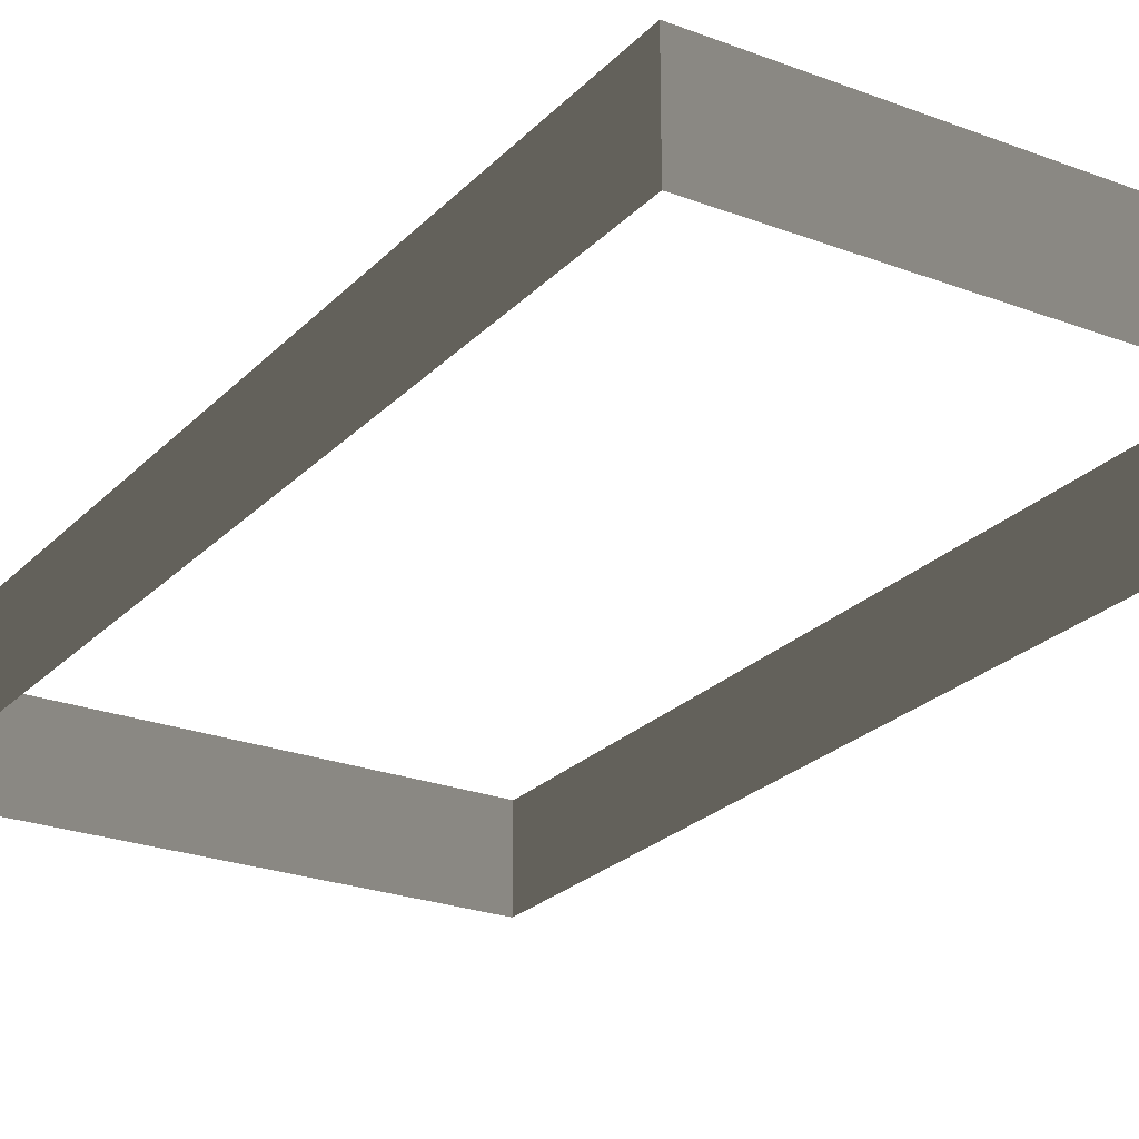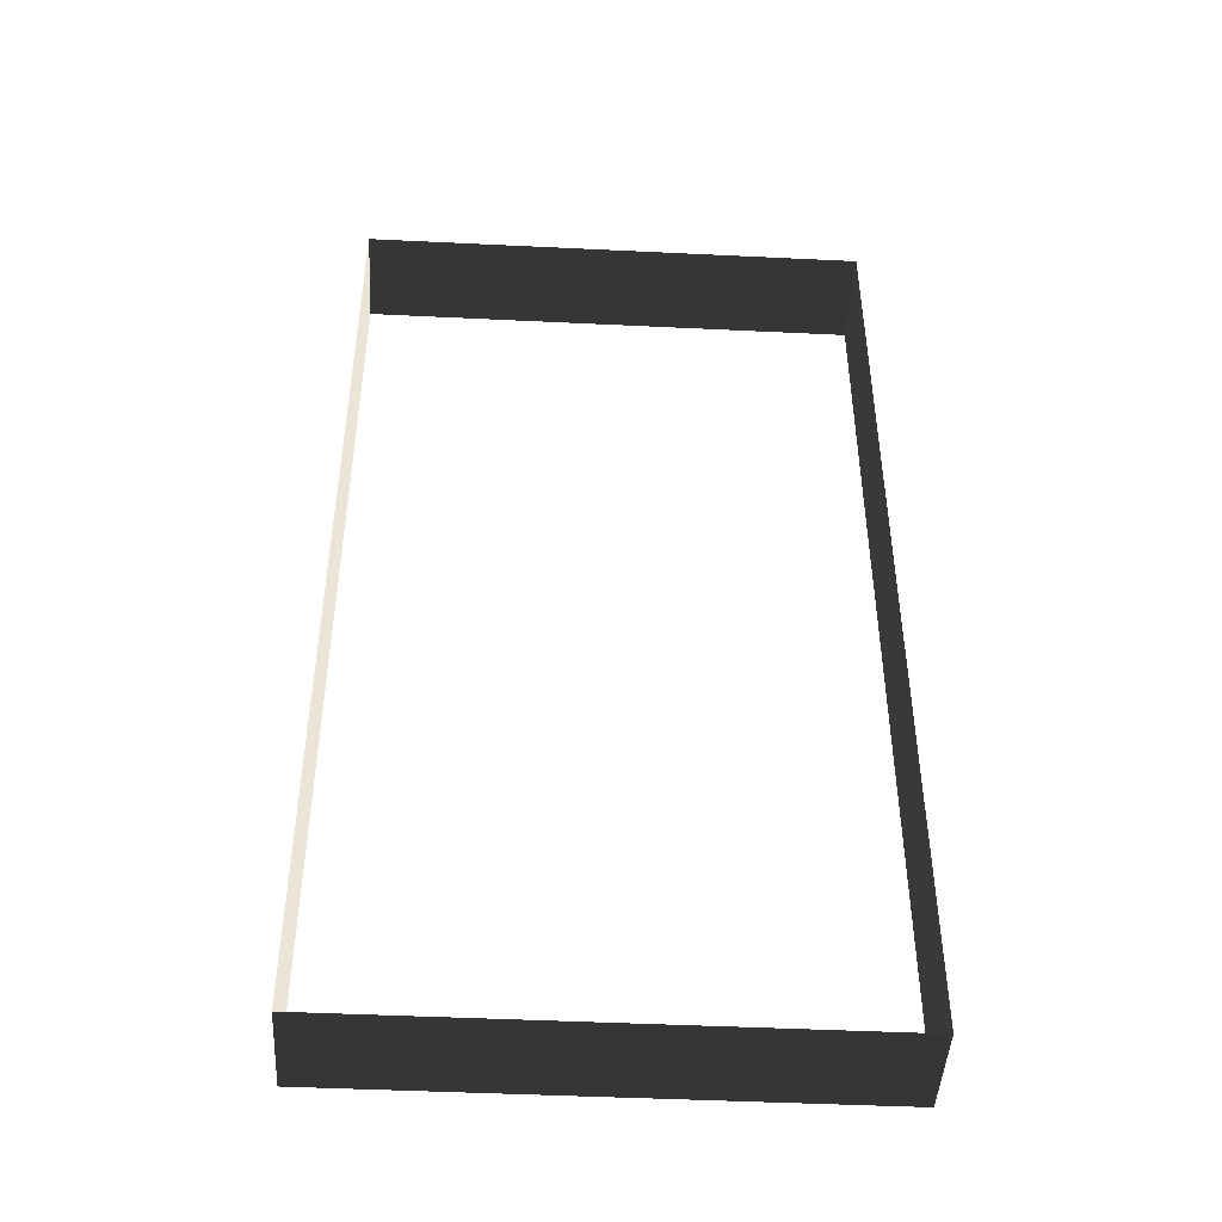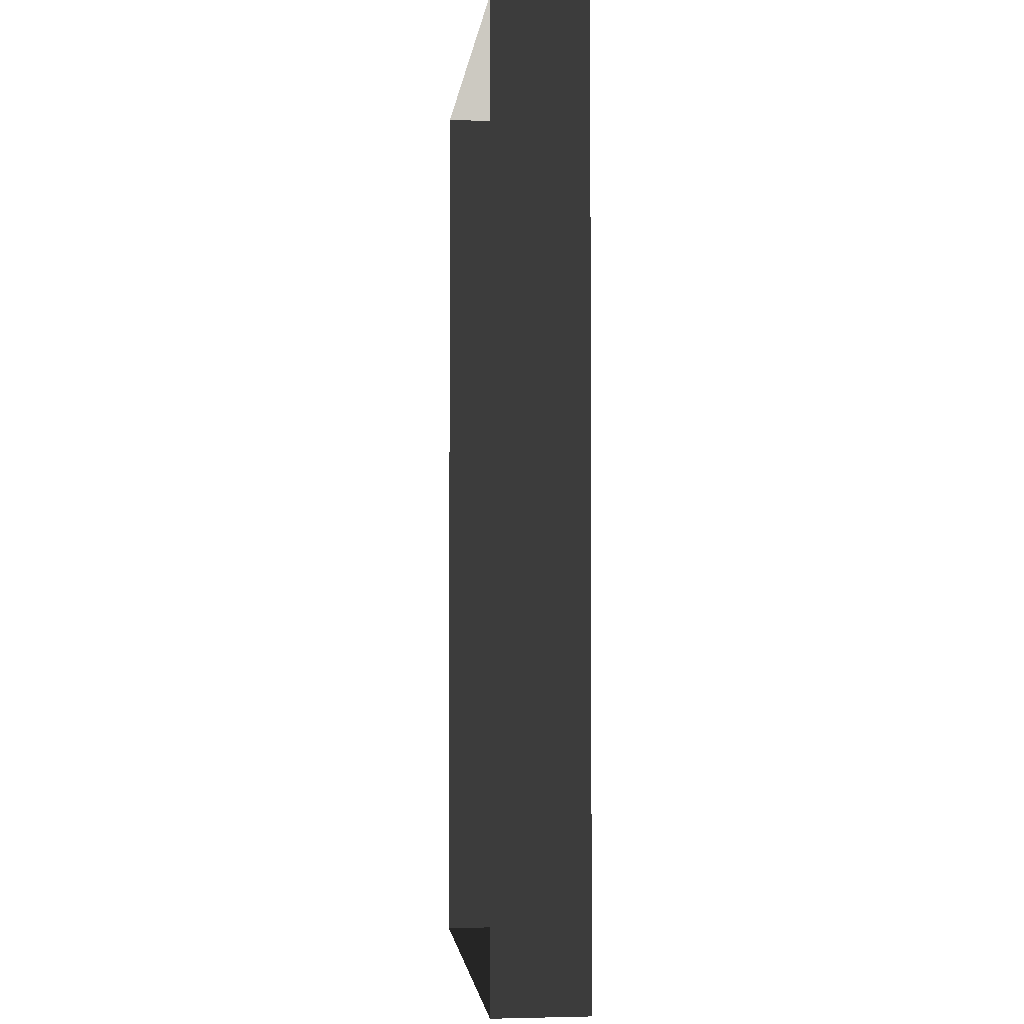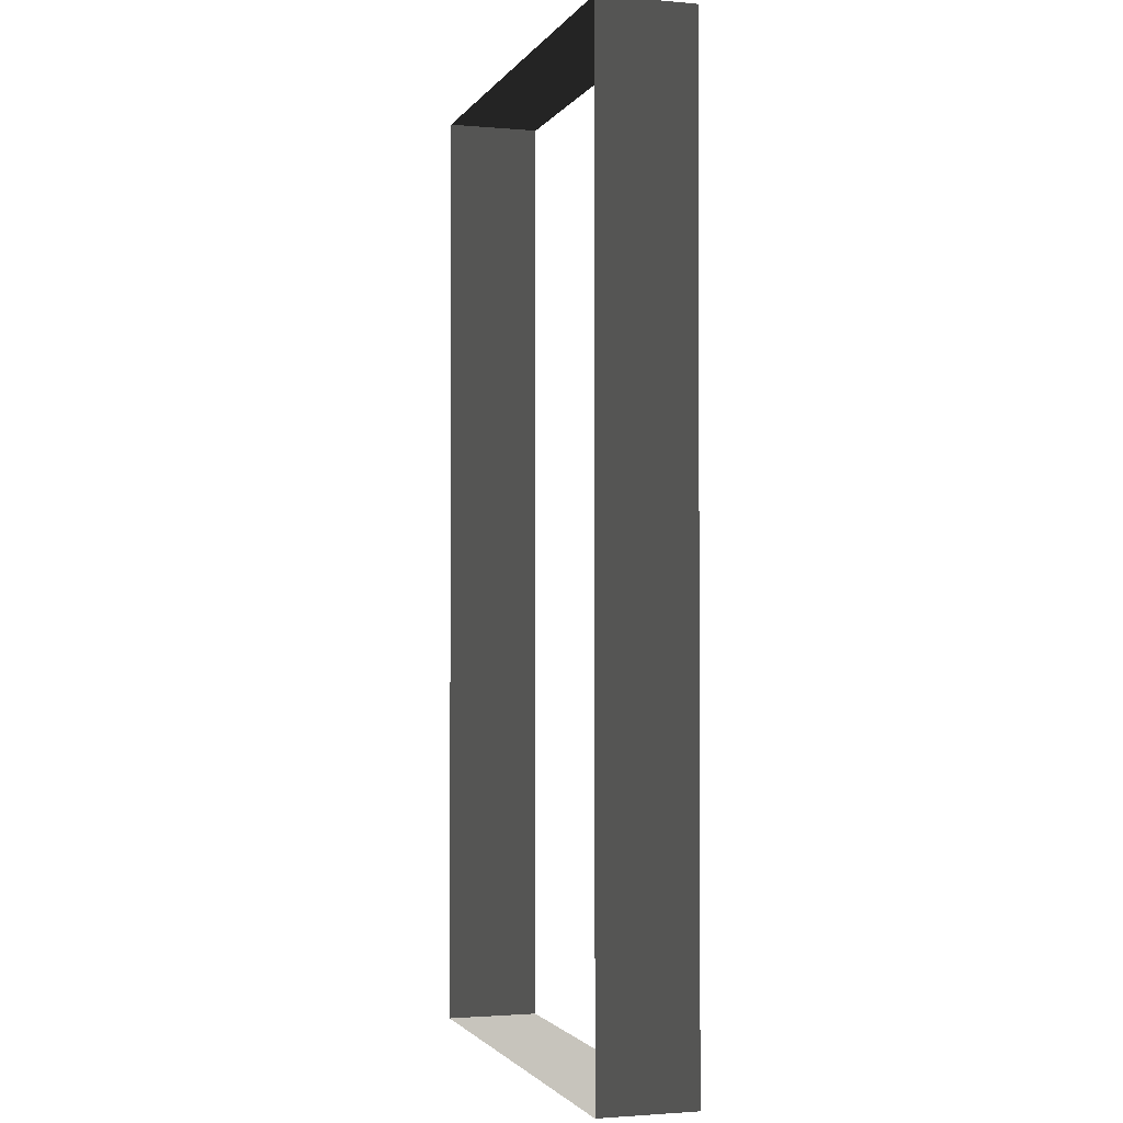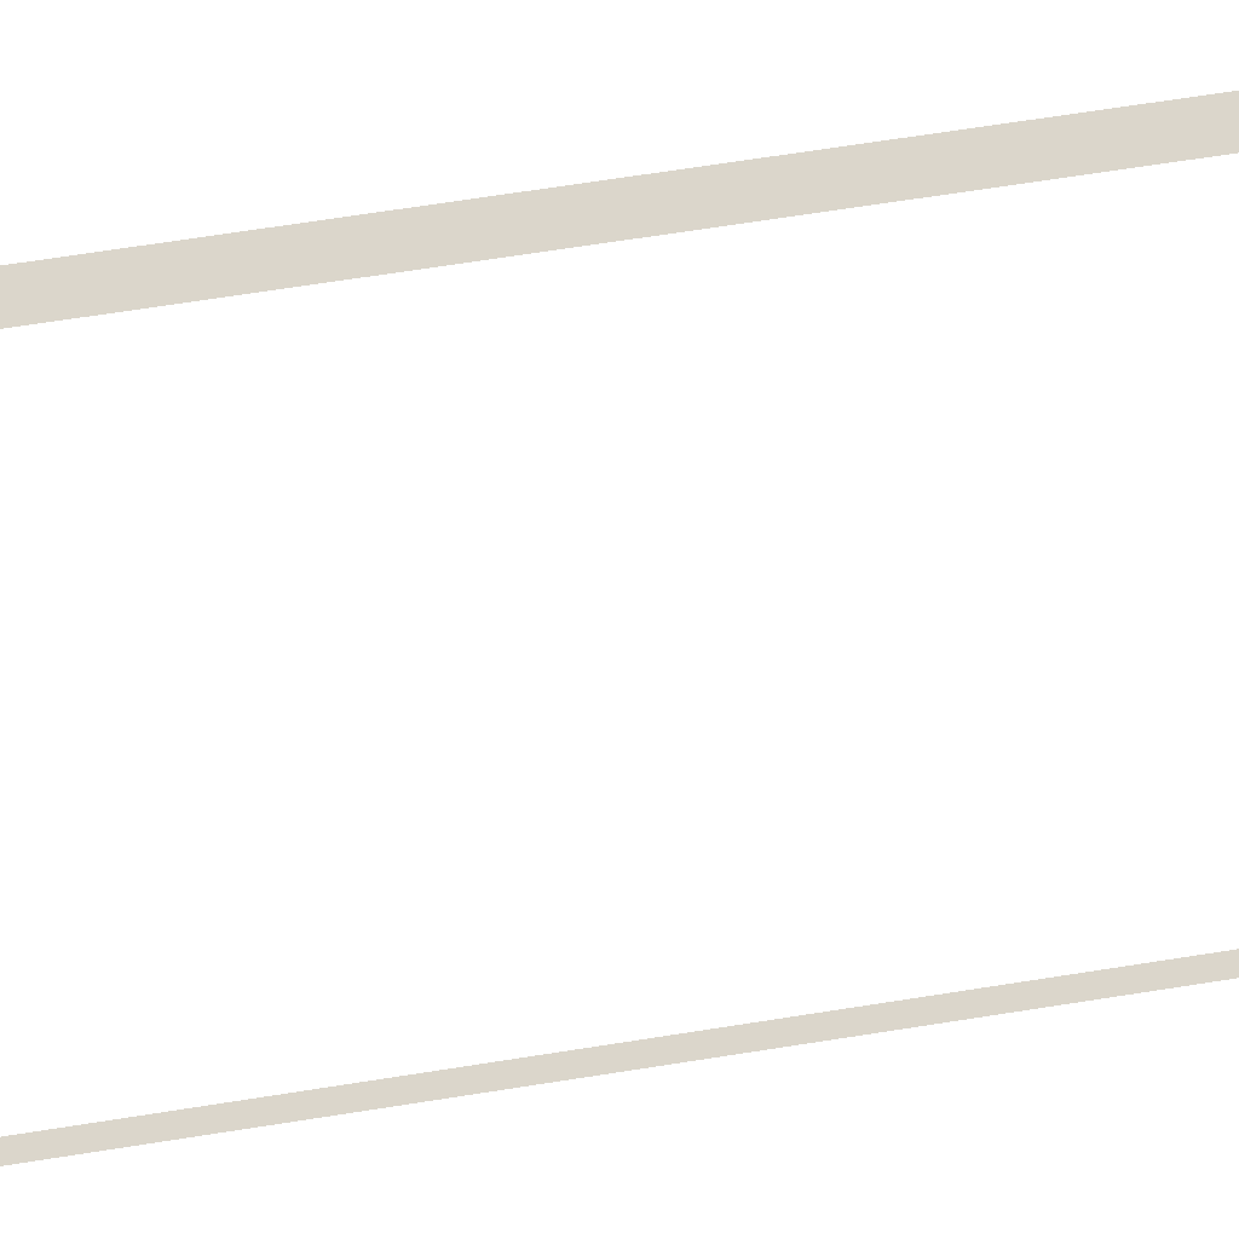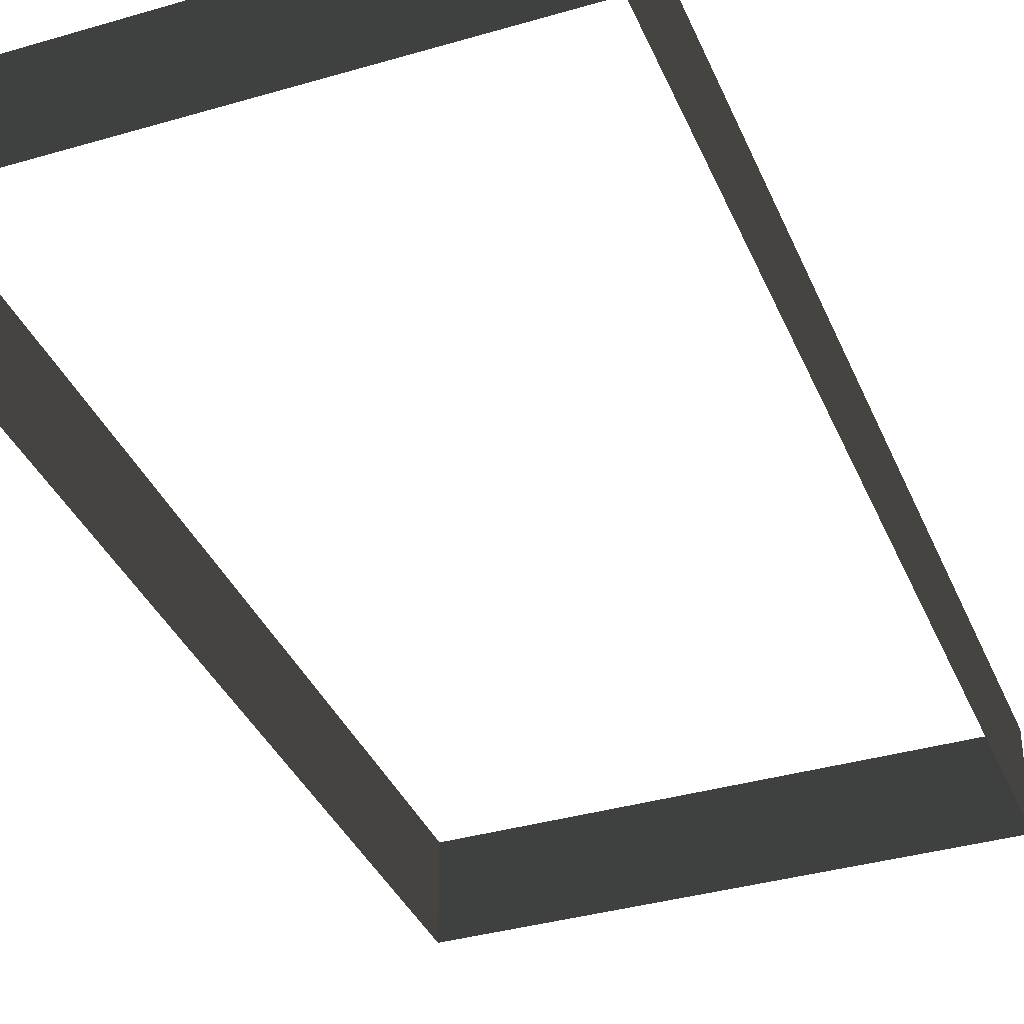
<metadata>
{"format":"obj","ext":"obj","renderer":"f3d","projection":"perspective","resolution":1024,"background":"white","views":[{"elev":-24.3,"azim":147.9,"up":"+Z"},{"elev":-45.7,"azim":-3.2,"up":"+Y"},{"elev":-2.4,"azim":-96.2,"up":"+Y"},{"elev":-1.9,"azim":72.8,"up":"+Y"},{"elev":73.5,"azim":81.3,"up":"+Z"},{"elev":-36.2,"azim":21.0,"up":"+Z"}]}
</metadata>
<code>
v -13.29 -26.04 -10.6
v -13.29 -26.04 -15.67
v -13.29 25.06 -15.67
v -13.29 25.06 -10.6
v 13.29 25.06 -10.6
v 13.29 25.06 -15.67
v 13.29 -26.04 -15.67
v 13.29 -26.04 -10.6
v -13.29 25.06 -10.6
v -13.29 25.06 -15.67
v 13.29 25.06 -15.67
v 13.29 25.06 -10.6
v 13.29 -26.04 -10.6
v 13.29 -26.04 -15.67
v -13.29 -26.04 -15.67
v -13.29 -26.04 -10.6
g Building_t8.007_31678_470
f 1 3 2
f 1 4 3
f 5 7 6
f 5 8 7
f 9 11 10
f 9 12 11
f 13 15 14
f 13 16 15

</code>
